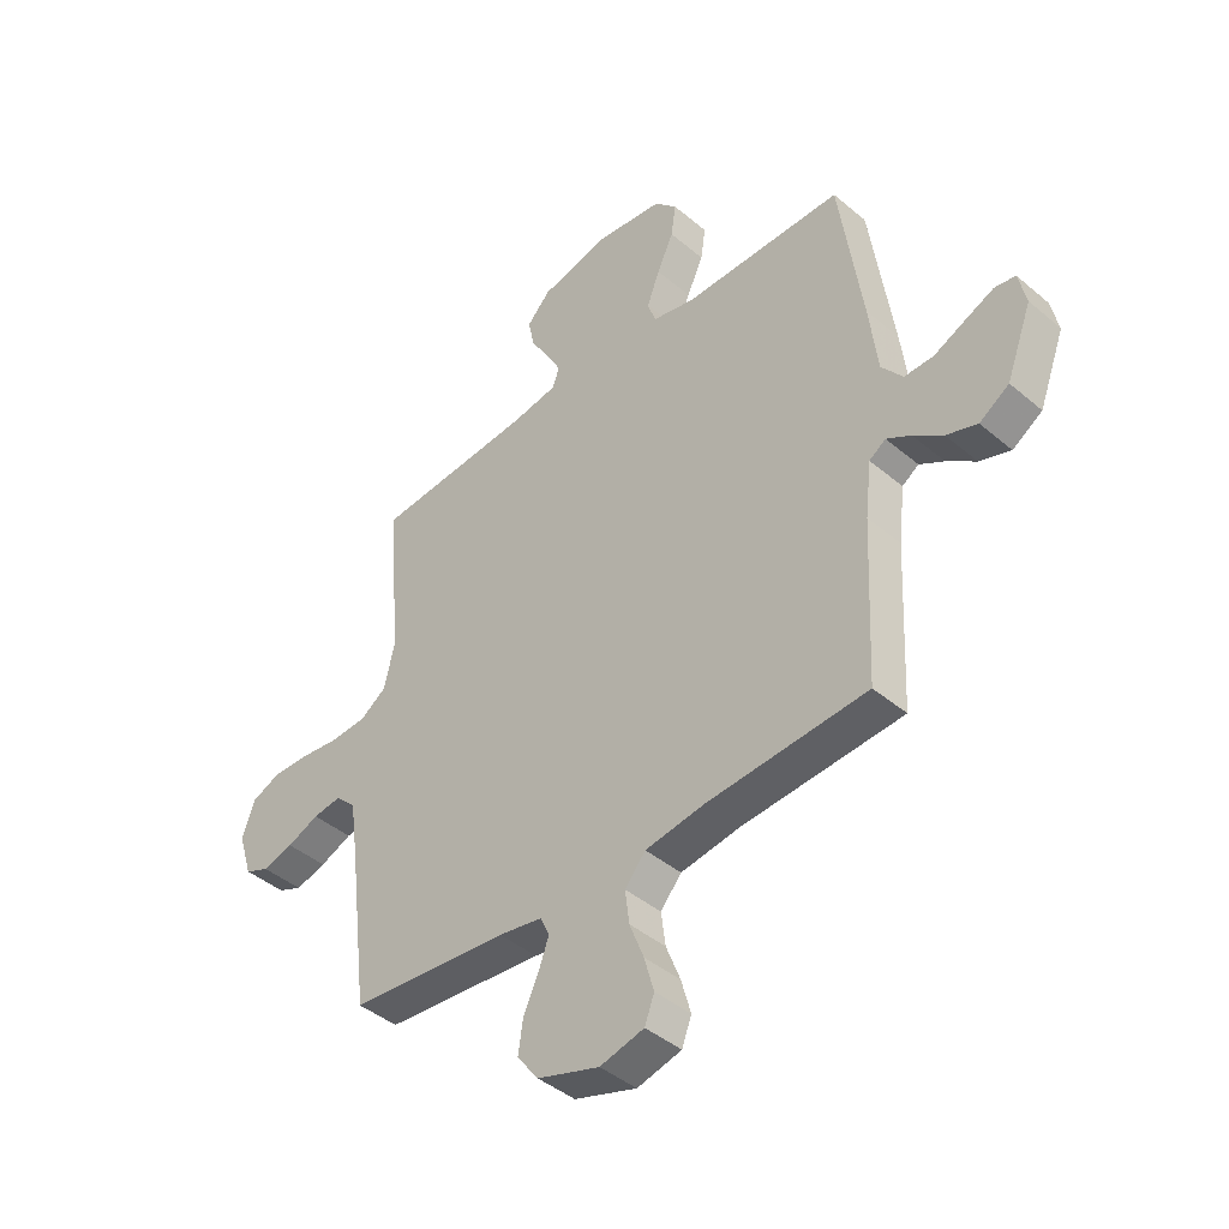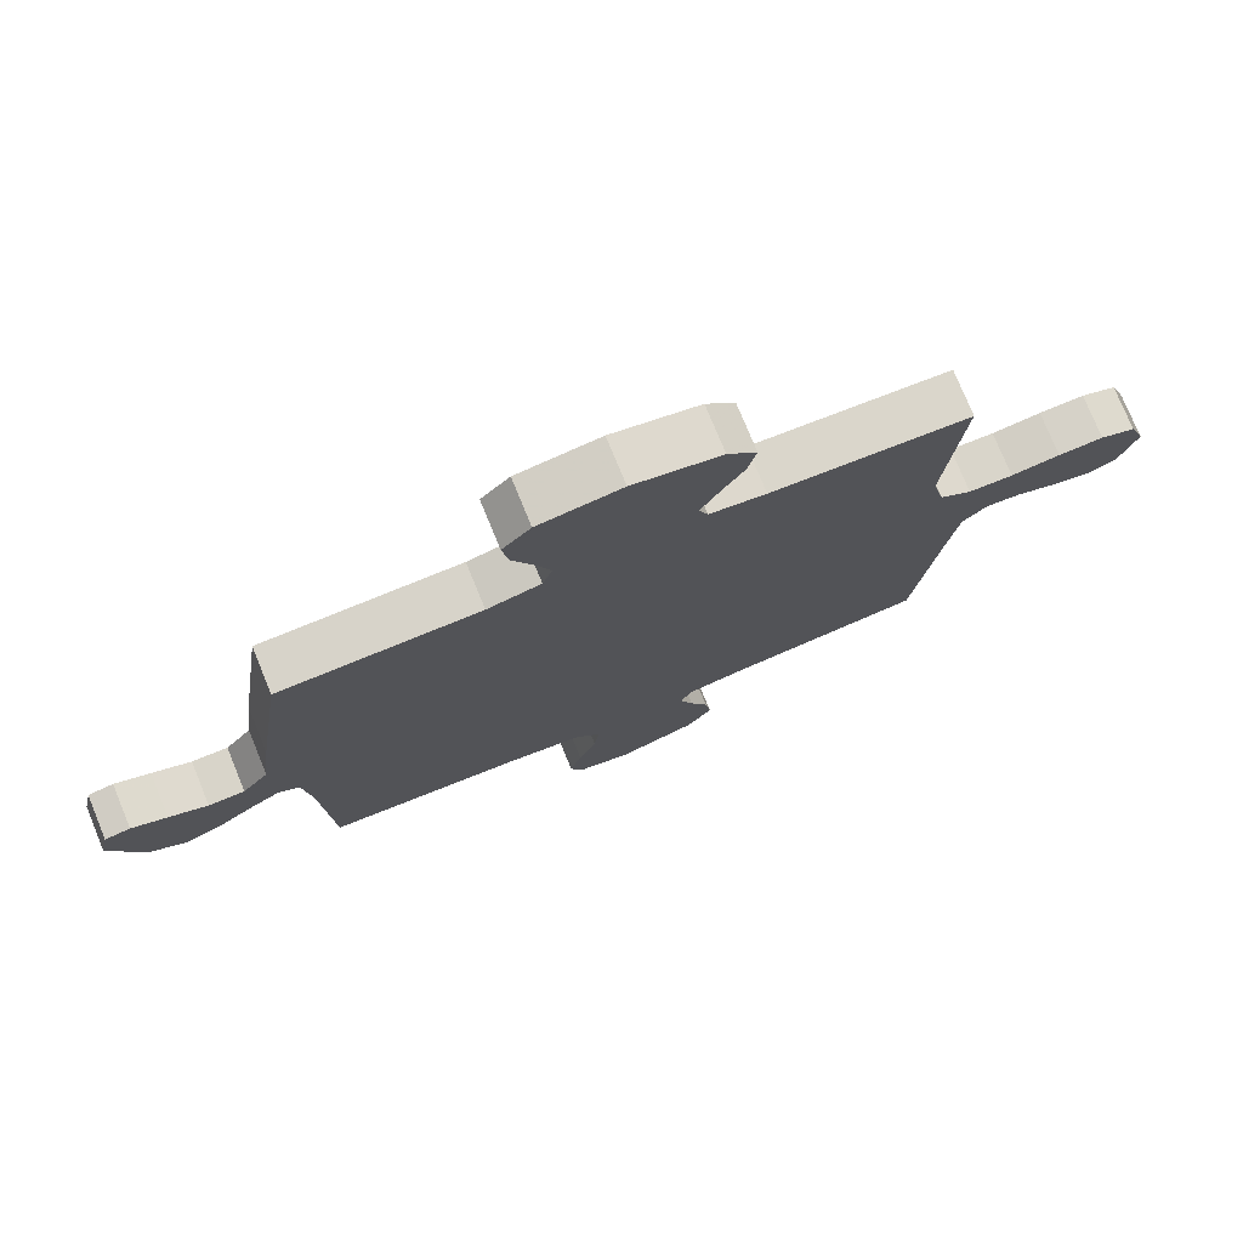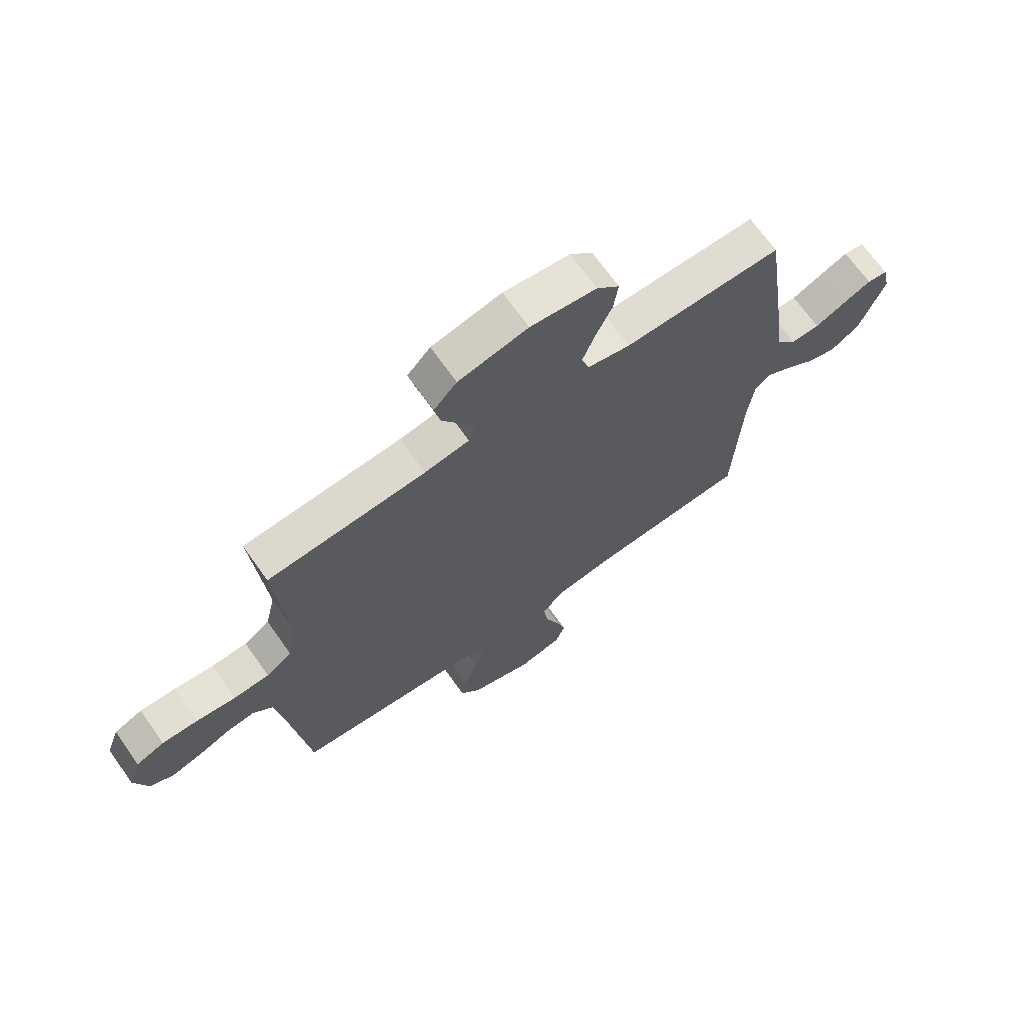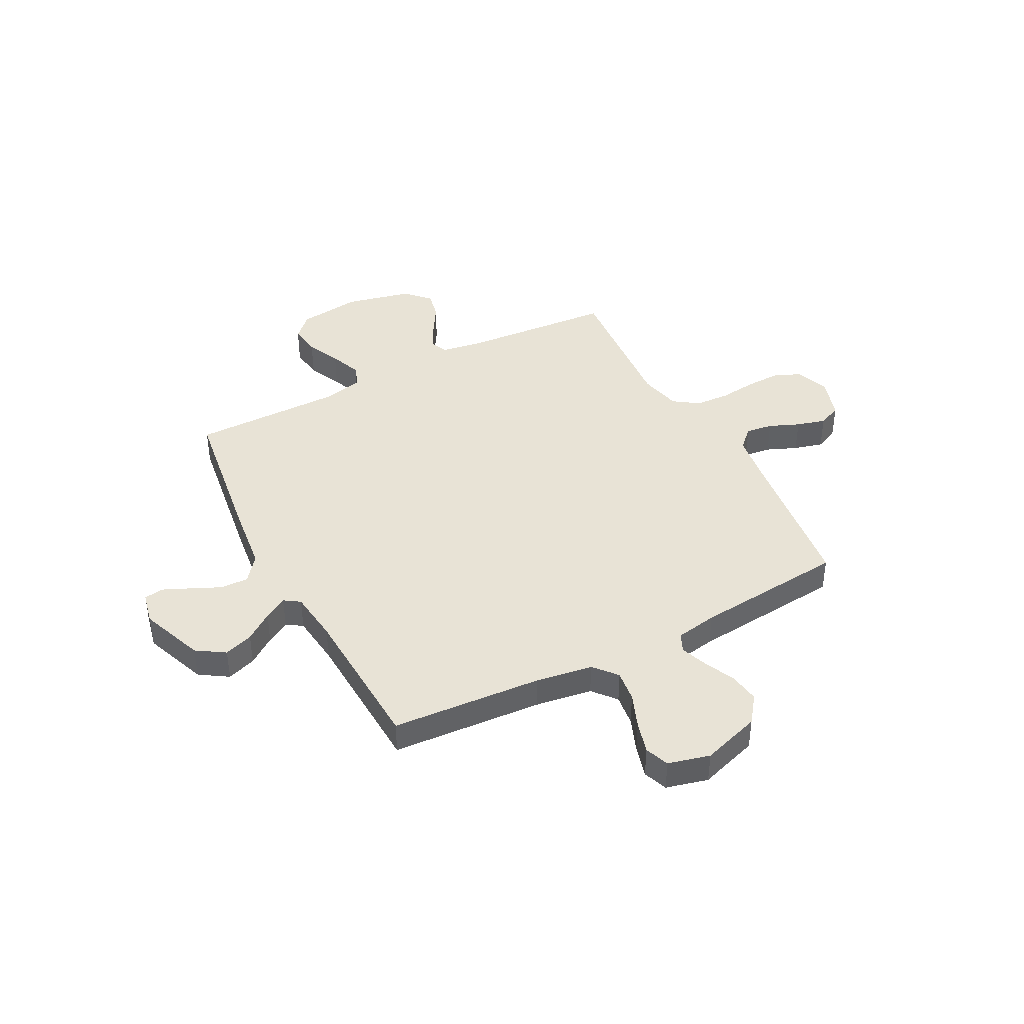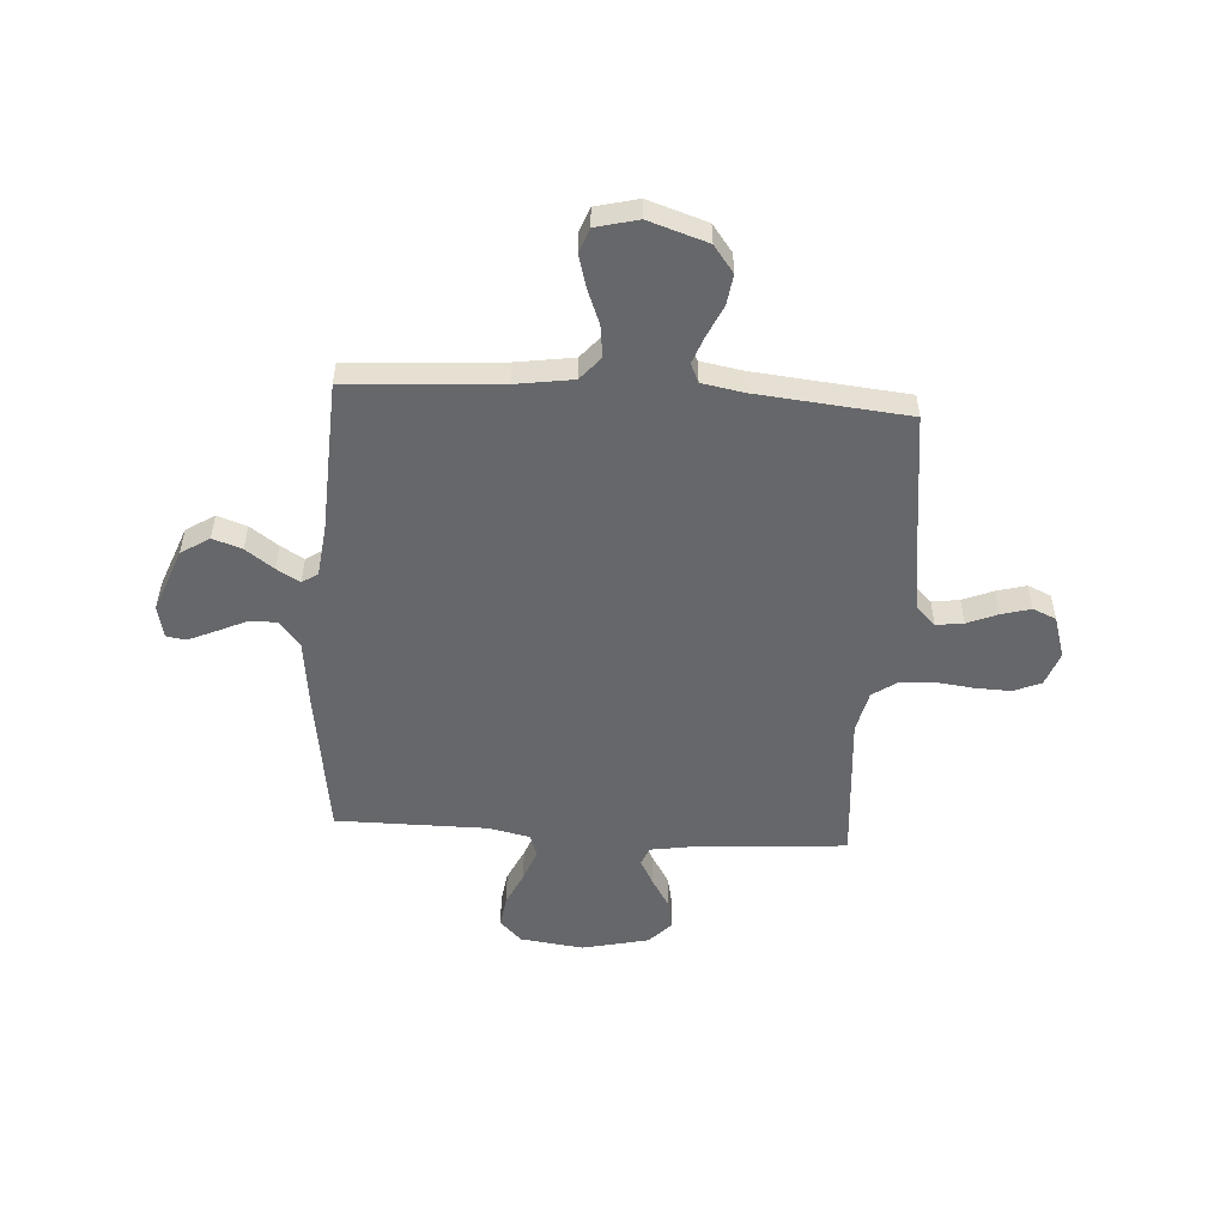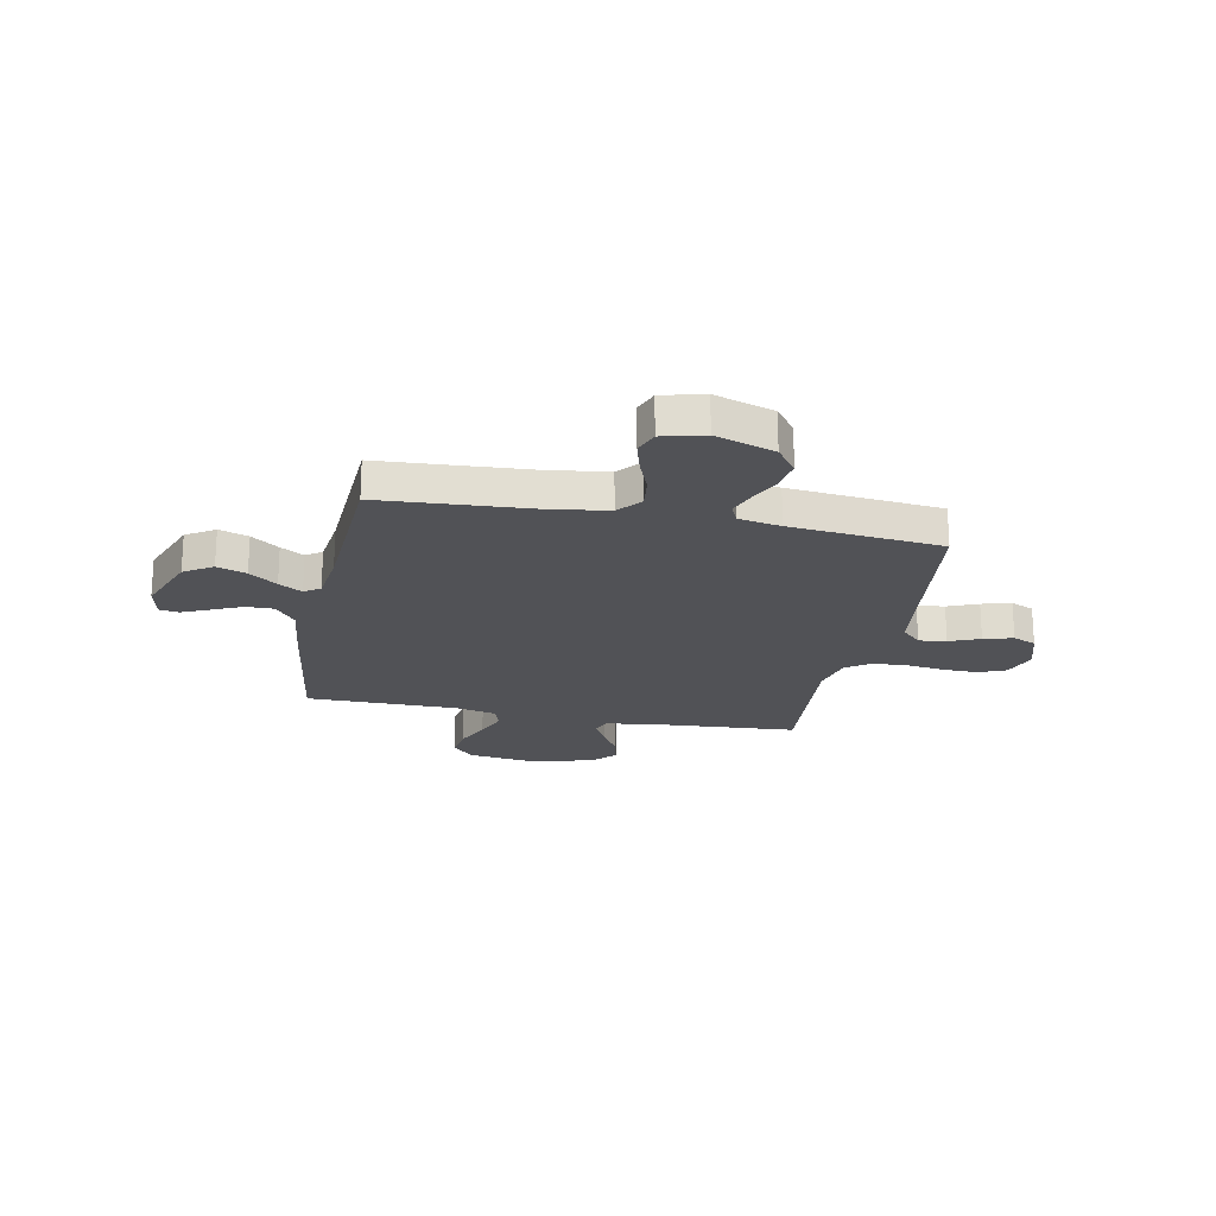
<metadata>
{"format":"obj","ext":"obj","renderer":"f3d","projection":"perspective","resolution":1024,"background":"white","views":[{"elev":-42.7,"azim":44.9,"up":"+Z"},{"elev":76.2,"azim":157.7,"up":"+Z"},{"elev":69.0,"azim":-35.2,"up":"+Z"},{"elev":41.6,"azim":152.4,"up":"+Y"},{"elev":-52.2,"azim":176.2,"up":"+Y"},{"elev":-21.3,"azim":168.6,"up":"+Y"}]}
</metadata>
<code>
v -0.5 0.07 -0.5
v -0.537 0.07 -0.2
v -0.552 0.07 -0.092
v -0.59 0.07 -0.055
v -0.644 0.07 -0.062
v -0.704 0.07 -0.087
v -0.762 0.07 -0.103
v -0.808 0.07 -0.083
v -0.834 0.07 0
v -0.81 0.07 0.067
v -0.756 0.07 0.09
v -0.687 0.07 0.088
v -0.612 0.07 0.079
v -0.544 0.07 0.083
v -0.495 0.07 0.117
v -0.476 0.07 0.2
v -0.5 0.07 0.5
v -0.2 0.07 0.522
v -0.115 0.07 0.536
v -0.101 0.07 0.572
v -0.129 0.07 0.624
v -0.164 0.07 0.682
v -0.176 0.07 0.738
v -0.132 0.07 0.785
v 0 0.07 0.815
v 0.125 0.07 0.799
v 0.168 0.07 0.755
v 0.159 0.07 0.693
v 0.128 0.07 0.626
v 0.104 0.07 0.563
v 0.119 0.07 0.518
v 0.2 0.07 0.5
v 0.5 0.07 0.5
v 0.543 0.07 0.2
v 0.559 0.07 0.069
v 0.599 0.07 0.018
v 0.654 0.07 0.019
v 0.713 0.07 0.046
v 0.767 0.07 0.07
v 0.806 0.07 0.064
v 0.82 0.07 0
v 0.772 0.07 -0.127
v 0.716 0.07 -0.163
v 0.658 0.07 -0.143
v 0.603 0.07 -0.103
v 0.557 0.07 -0.076
v 0.526 0.07 -0.097
v 0.514 0.07 -0.2
v 0.5 0.07 -0.5
v 0.2 0.07 -0.52
v 0.087 0.07 -0.537
v 0.048 0.07 -0.583
v 0.056 0.07 -0.646
v 0.083 0.07 -0.715
v 0.101 0.07 -0.779
v 0.083 0.07 -0.827
v 0 0.07 -0.848
v -0.117 0.07 -0.81
v -0.157 0.07 -0.757
v -0.148 0.07 -0.696
v -0.12 0.07 -0.635
v -0.1 0.07 -0.581
v -0.117 0.07 -0.544
v -0.2 0.07 -0.529
v -0.5 0 -0.5
v -0.537 0 -0.2
v -0.552 0 -0.092
v -0.59 0 -0.055
v -0.644 0 -0.062
v -0.704 0 -0.087
v -0.762 0 -0.103
v -0.808 0 -0.083
v -0.834 0 0
v -0.81 0 0.067
v -0.756 0 0.09
v -0.687 0 0.088
v -0.612 0 0.079
v -0.544 0 0.083
v -0.495 0 0.117
v -0.476 0 0.2
v -0.5 0 0.5
v -0.2 0 0.522
v -0.115 0 0.536
v -0.101 0 0.572
v -0.129 0 0.624
v -0.164 0 0.682
v -0.176 0 0.738
v -0.132 0 0.785
v 0 0 0.815
v 0.125 0 0.799
v 0.168 0 0.755
v 0.159 0 0.693
v 0.128 0 0.626
v 0.104 0 0.563
v 0.119 0 0.518
v 0.2 0 0.5
v 0.5 0 0.5
v 0.543 0 0.2
v 0.559 0 0.069
v 0.599 0 0.018
v 0.654 0 0.019
v 0.713 0 0.046
v 0.767 0 0.07
v 0.806 0 0.064
v 0.82 0 0
v 0.772 0 -0.127
v 0.716 0 -0.163
v 0.658 0 -0.143
v 0.603 0 -0.103
v 0.557 0 -0.076
v 0.526 0 -0.097
v 0.514 0 -0.2
v 0.5 0 -0.5
v 0.2 0 -0.52
v 0.087 0 -0.537
v 0.048 0 -0.583
v 0.056 0 -0.646
v 0.083 0 -0.715
v 0.101 0 -0.779
v 0.083 0 -0.827
v 0 0 -0.848
v -0.117 0 -0.81
v -0.157 0 -0.757
v -0.148 0 -0.696
v -0.12 0 -0.635
v -0.1 0 -0.581
v -0.117 0 -0.544
v -0.2 0 -0.529
f 58 59 60 61
f 58 61 62
f 57 58 62
f 56 57 62
f 53 54 55 56
f 53 56 62 63
f 48 49 50
f 47 48 50 51
f 42 43 44 45
f 42 45 46
f 41 42 46
f 40 41 46
f 37 38 39 40
f 37 40 46
f 36 37 46 47
f 32 33 34 35
f 31 32 35 36
f 26 27 28 29
f 26 29 30
f 25 26 30
f 24 25 30 31
f 21 22 23 24
f 20 21 24 31
f 16 17 18
f 15 16 18 19
f 10 11 12 13
f 10 13 14
f 9 10 14
f 8 9 14
f 5 6 7 8
f 4 5 8 14
f 3 4 14 15
f 64 1 2
f 63 64 2 3
f 52 53 63 3
f 31 36 47 51
f 19 20 31 51
f 19 51 52
f 3 15 19 52
f 125 124 123 122
f 126 125 122
f 126 122 121
f 126 121 120
f 120 119 118 117
f 127 126 120 117
f 114 113 112
f 115 114 112 111
f 109 108 107 106
f 110 109 106
f 110 106 105
f 110 105 104
f 104 103 102 101
f 110 104 101
f 111 110 101 100
f 99 98 97 96
f 100 99 96 95
f 93 92 91 90
f 94 93 90
f 94 90 89
f 95 94 89 88
f 88 87 86 85
f 95 88 85 84
f 82 81 80
f 83 82 80 79
f 77 76 75 74
f 78 77 74
f 78 74 73
f 78 73 72
f 72 71 70 69
f 78 72 69 68
f 79 78 68 67
f 66 65 128
f 67 66 128 127
f 67 127 117 116
f 115 111 100 95
f 115 95 84 83
f 116 115 83
f 116 83 79 67
f 1 65 66 2
f 2 66 67 3
f 3 67 68 4
f 4 68 69 5
f 5 69 70 6
f 6 70 71 7
f 7 71 72 8
f 8 72 73 9
f 9 73 74 10
f 10 74 75 11
f 11 75 76 12
f 12 76 77 13
f 13 77 78 14
f 14 78 79 15
f 15 79 80 16
f 16 80 81 17
f 17 81 82 18
f 18 82 83 19
f 19 83 84 20
f 20 84 85 21
f 21 85 86 22
f 22 86 87 23
f 23 87 88 24
f 24 88 89 25
f 25 89 90 26
f 26 90 91 27
f 27 91 92 28
f 28 92 93 29
f 29 93 94 30
f 30 94 95 31
f 31 95 96 32
f 32 96 97 33
f 33 97 98 34
f 34 98 99 35
f 35 99 100 36
f 36 100 101 37
f 37 101 102 38
f 38 102 103 39
f 39 103 104 40
f 40 104 105 41
f 41 105 106 42
f 42 106 107 43
f 43 107 108 44
f 44 108 109 45
f 45 109 110 46
f 46 110 111 47
f 47 111 112 48
f 48 112 113 49
f 49 113 114 50
f 50 114 115 51
f 51 115 116 52
f 52 116 117 53
f 53 117 118 54
f 54 118 119 55
f 55 119 120 56
f 56 120 121 57
f 57 121 122 58
f 58 122 123 59
f 59 123 124 60
f 60 124 125 61
f 61 125 126 62
f 62 126 127 63
f 63 127 128 64
f 64 128 65 1

</code>
